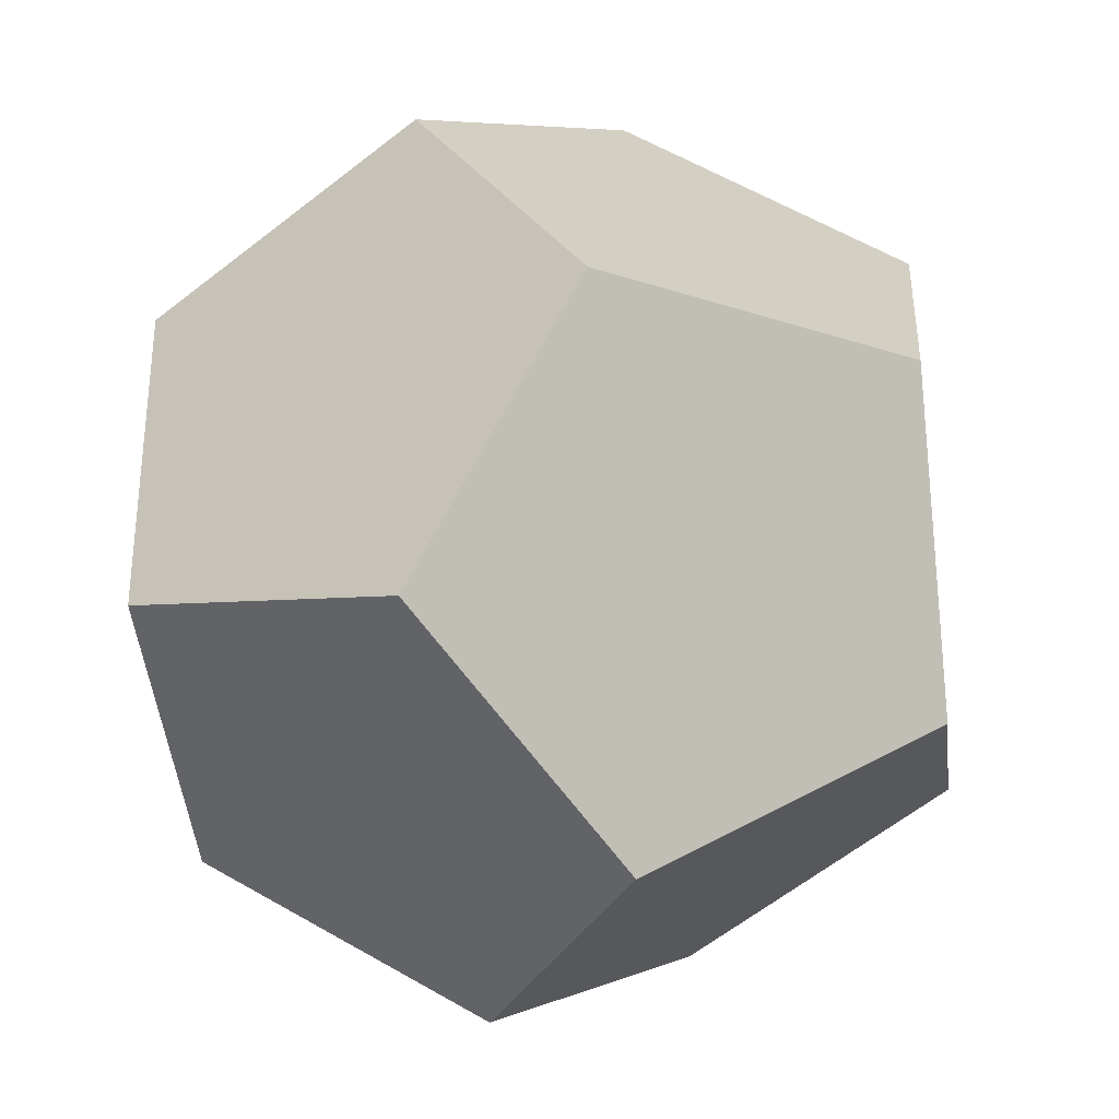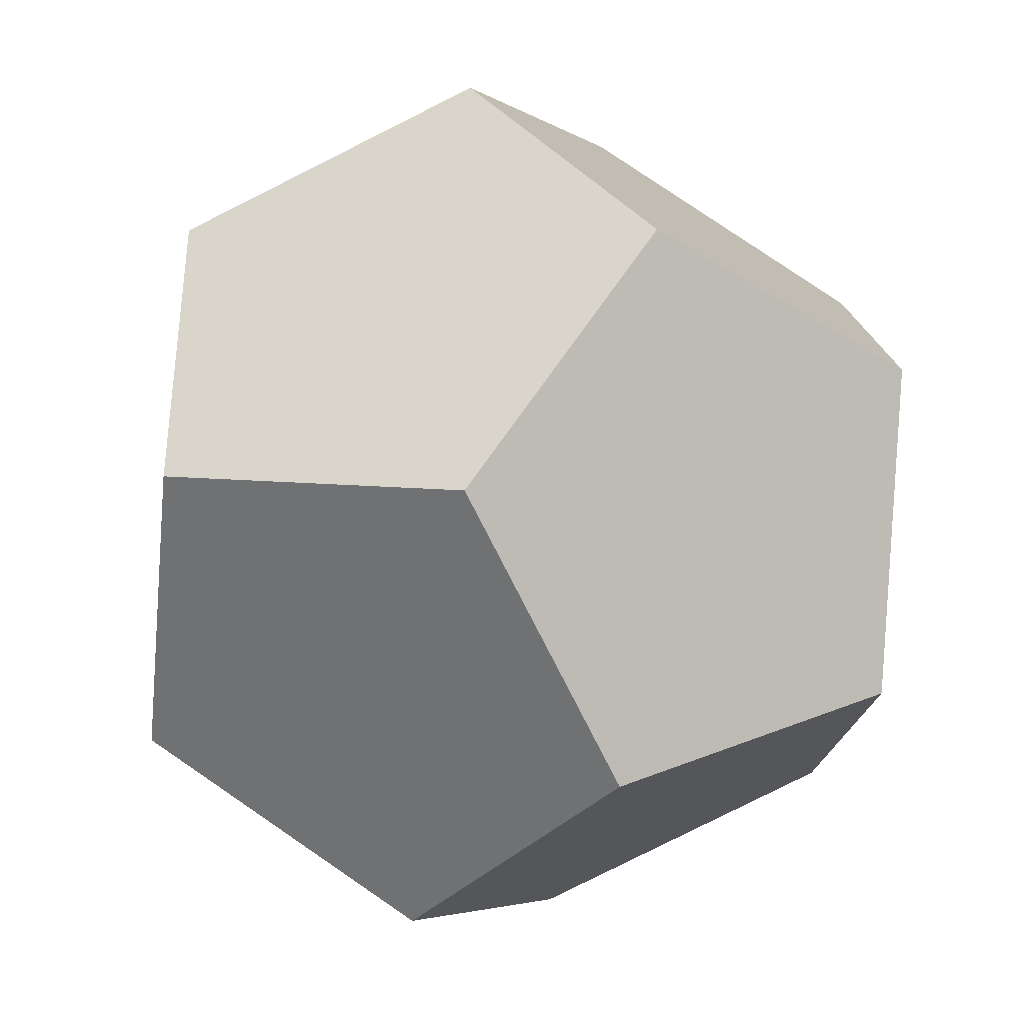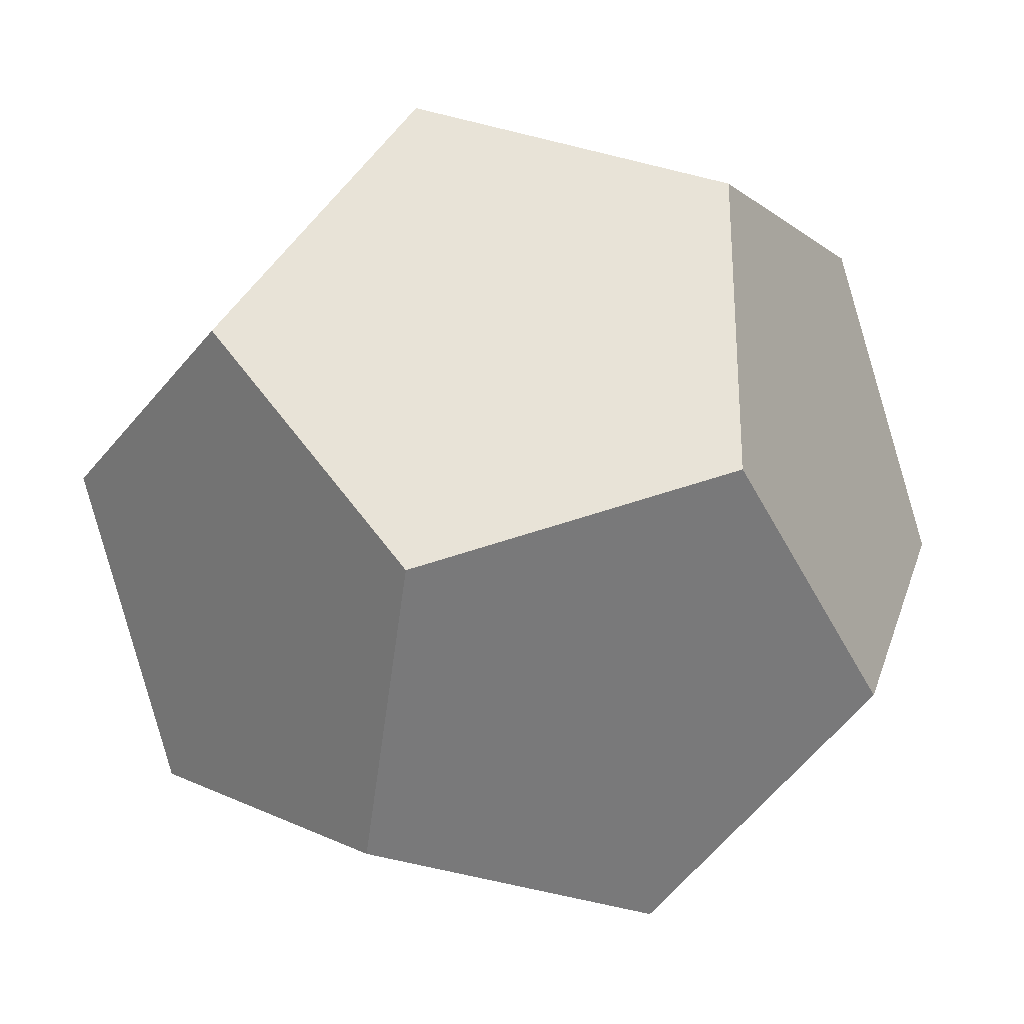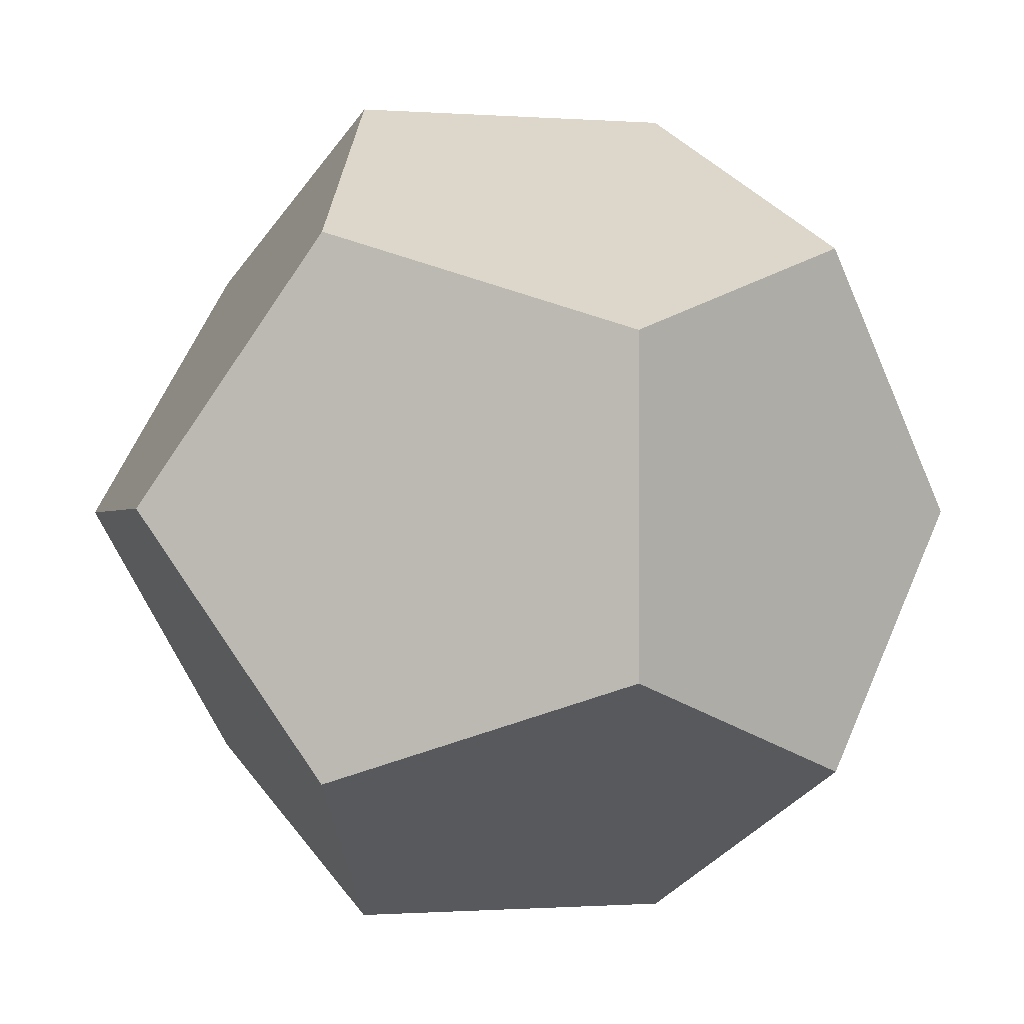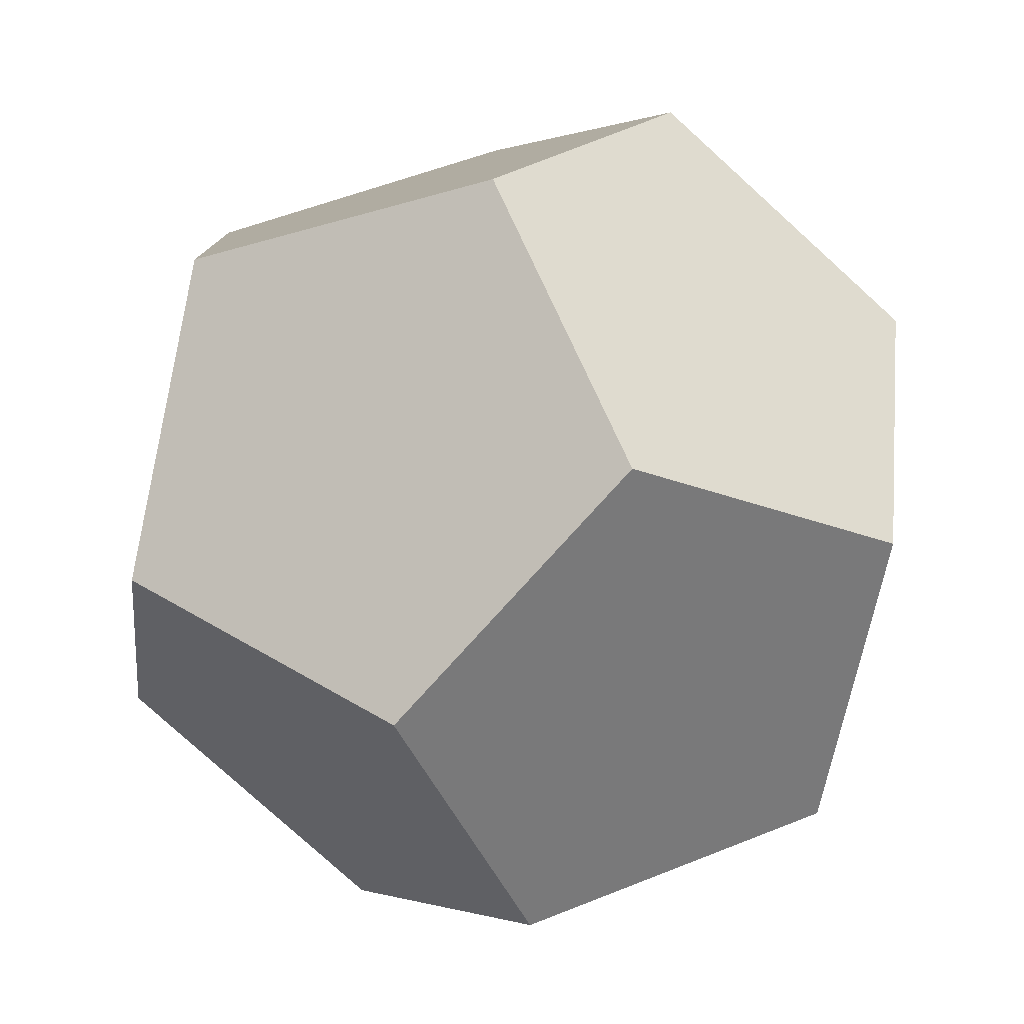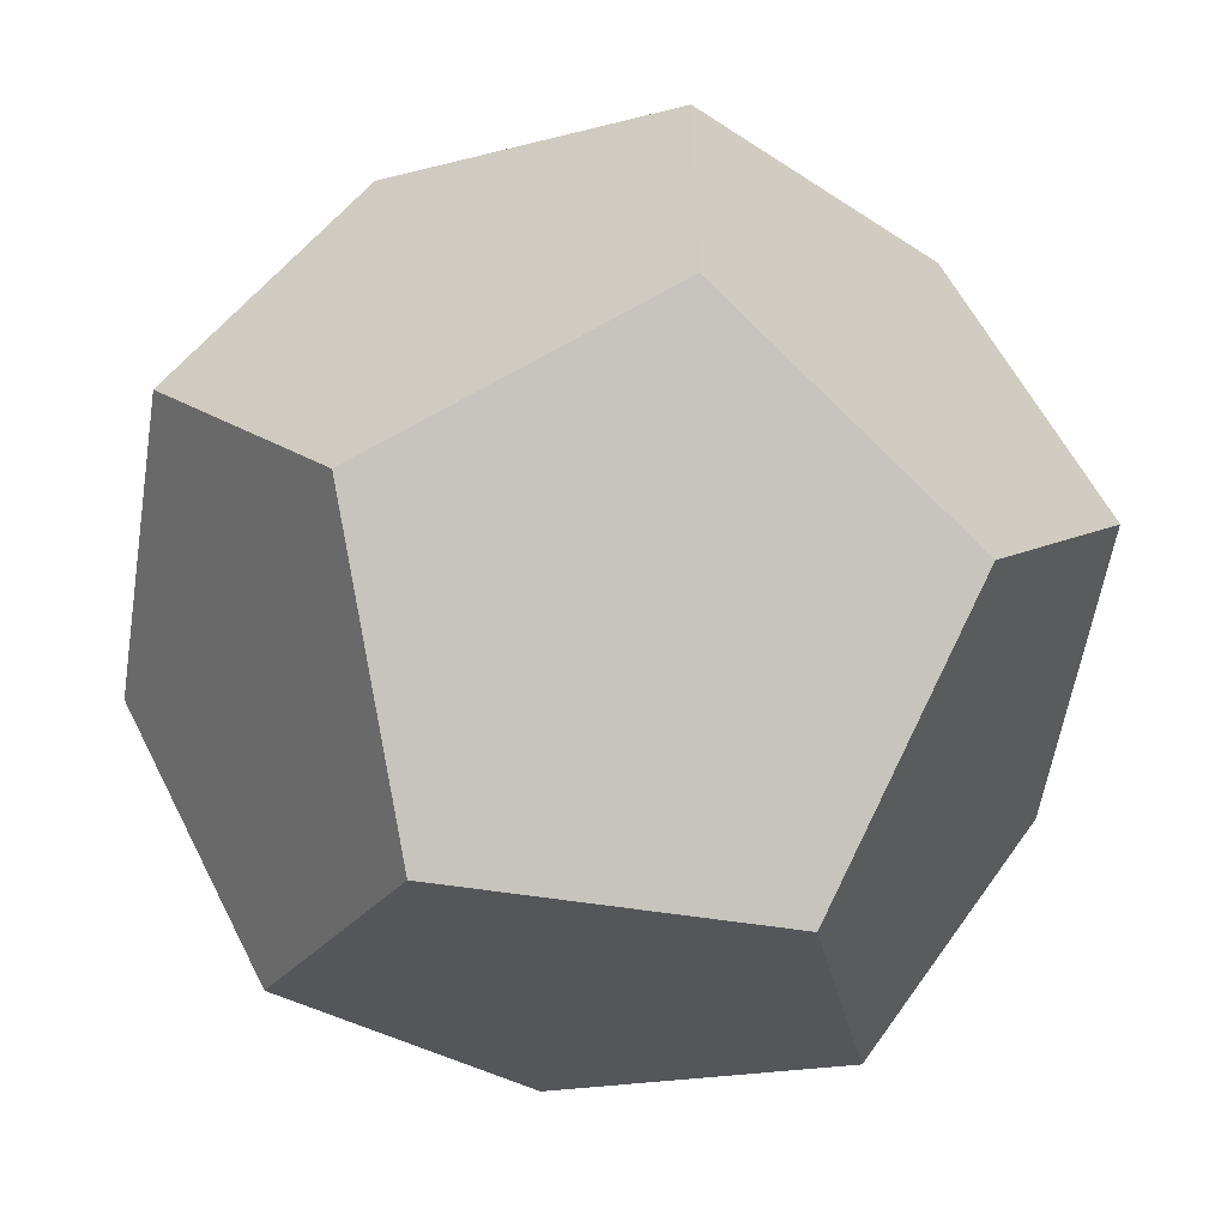
<metadata>
{"format":"obj","ext":"obj","renderer":"f3d","projection":"perspective","resolution":1024,"background":"white","views":[{"elev":-33.2,"azim":-113.9,"up":"+Z"},{"elev":-37.9,"azim":141.6,"up":"+Y"},{"elev":-29.4,"azim":-30.0,"up":"+Z"},{"elev":-0.7,"azim":-105.9,"up":"+Y"},{"elev":-79.3,"azim":137.8,"up":"+Y"},{"elev":-57.4,"azim":-99.1,"up":"+Y"}]}
</metadata>
<code>
o Solid.002
v 0.5774 0.5774 -0.5774
v 0.5774 -0.5774 -0.5774
v 0.5774 0.5774 0.5774
v 0.5774 -0.5774 0.5774
v -0.5774 0.5774 -0.5774
v -0.5774 -0.5774 -0.5774
v -0.5774 0.5774 0.5774
v -0.5774 -0.5774 0.5774
v 0.3568 0 -0.9342
v -0.3568 0 -0.9342
v 0.3568 0 0.9342
v -0.3568 0 0.9342
v 0.9342 0.3568 0
v 0.9342 -0.3568 0
v -0.9342 0.3568 0
v -0.9342 -0.3568 0
v 0 0.9342 -0.3568
v 0 0.9342 0.3568
v 0 -0.9342 -0.3568
v 0 -0.9342 0.3568
f 1 9 10 5 17
f 1 13 14 2 9
f 1 17 18 3 13
f 9 2 19 6 10
f 13 3 11 4 14
f 17 5 15 7 18
f 10 6 16 15 5
f 7 12 11 3 18
f 4 20 19 2 14
f 8 16 6 19 20
f 8 12 7 15 16
f 8 20 4 11 12

</code>
